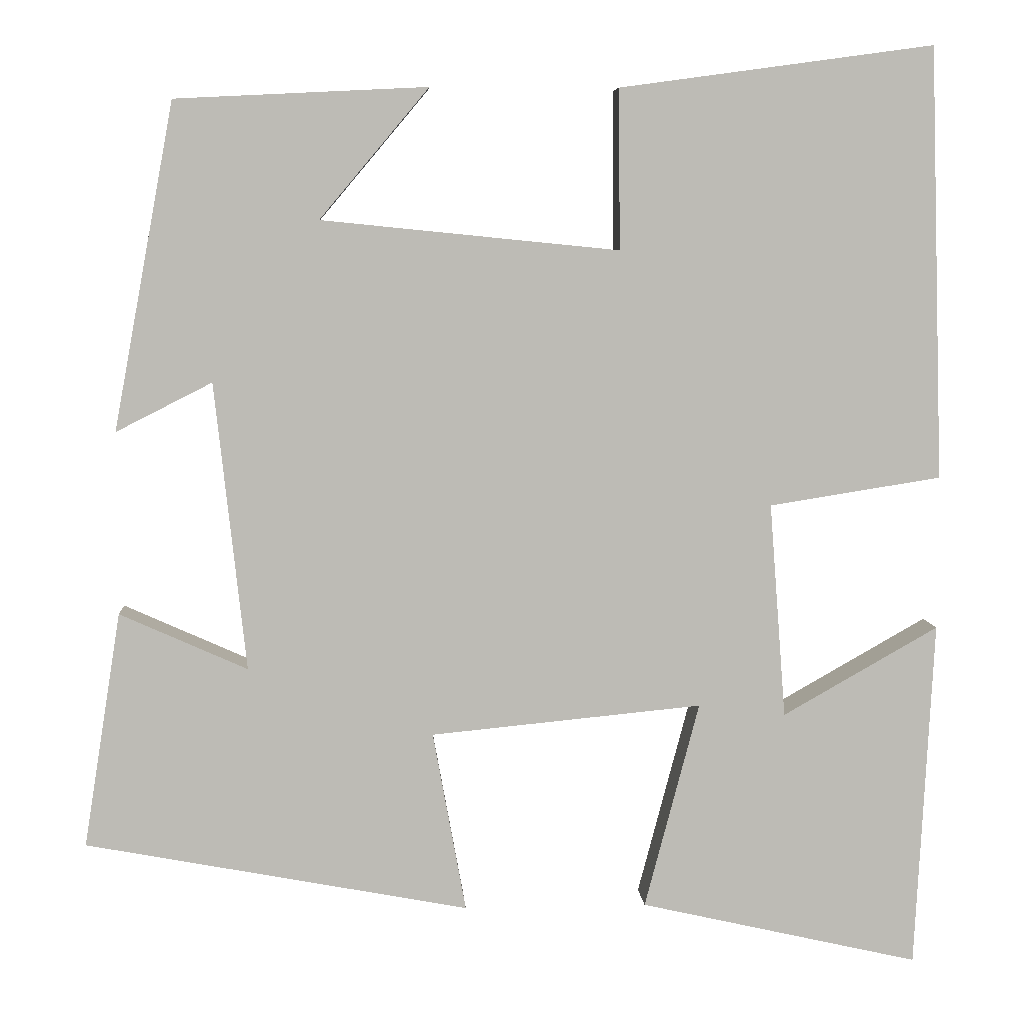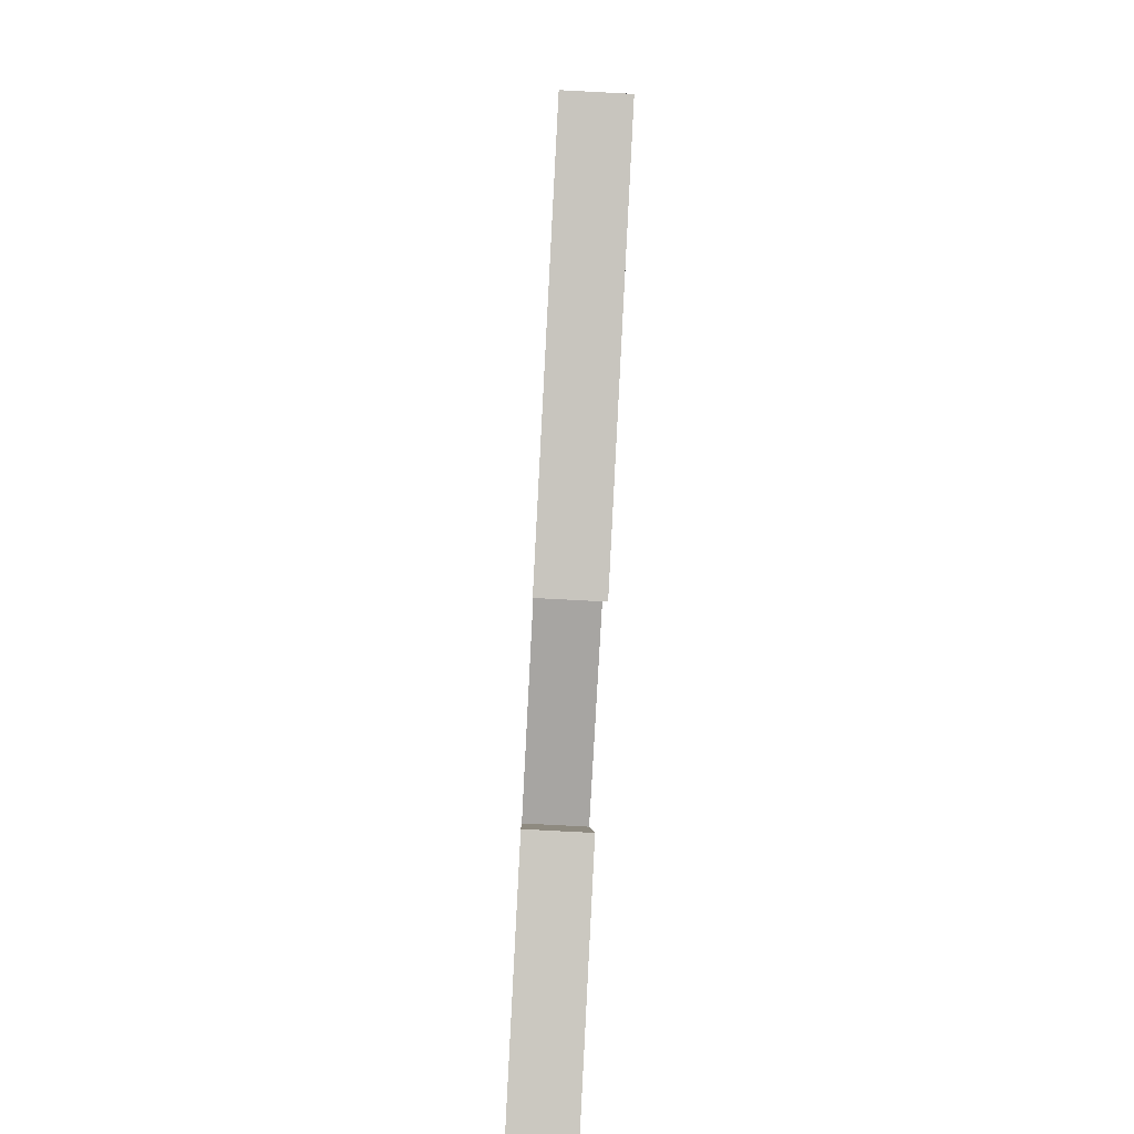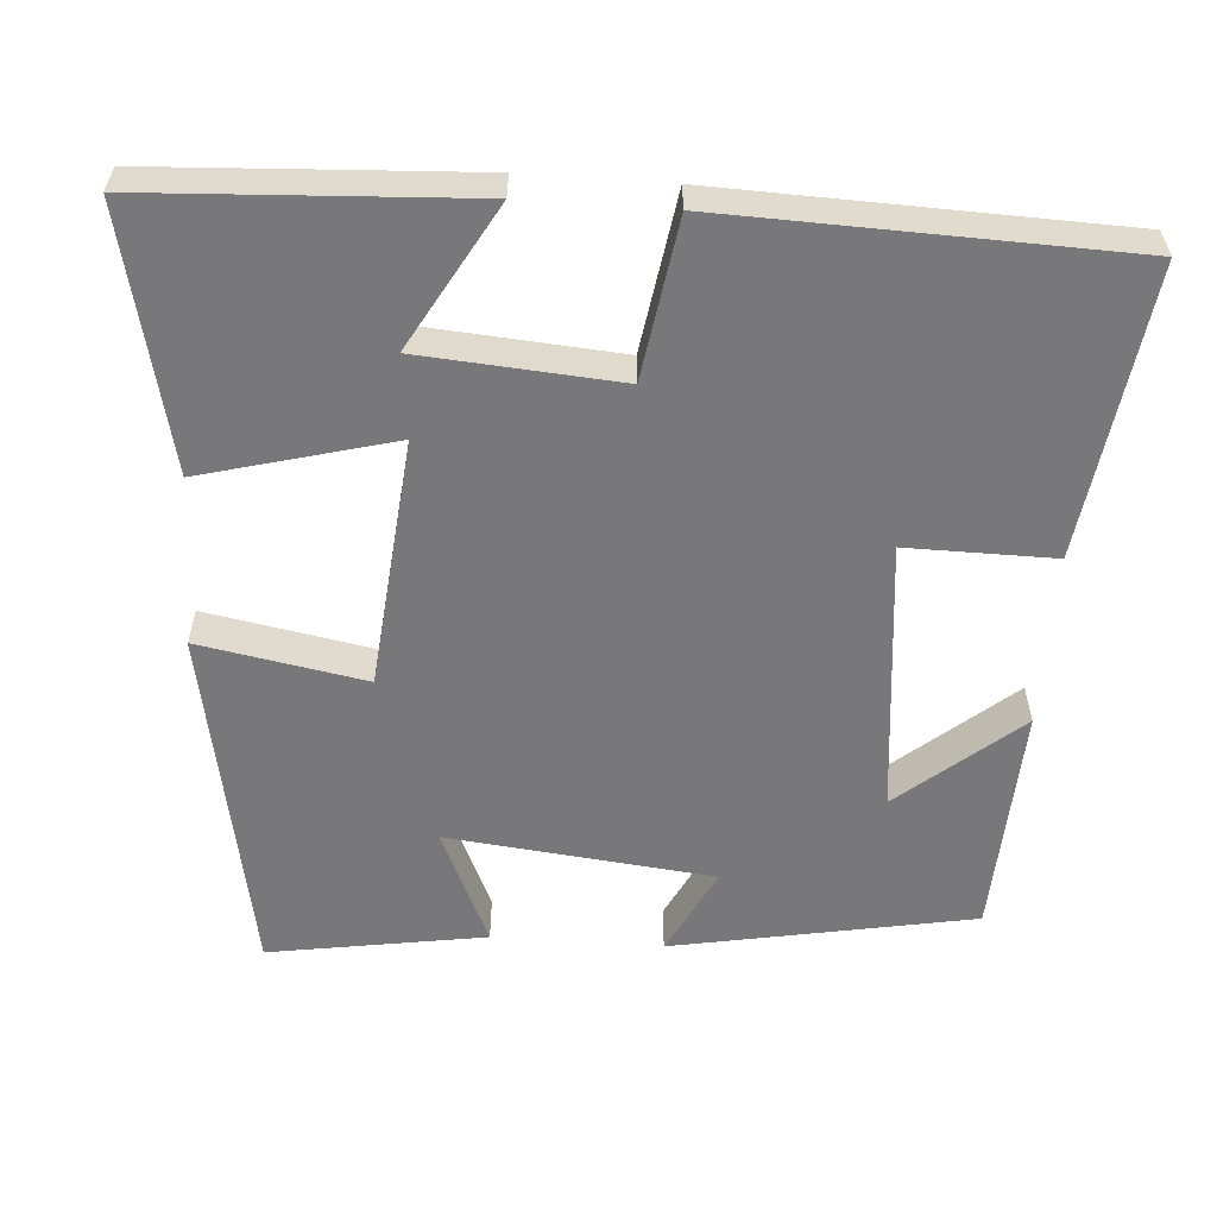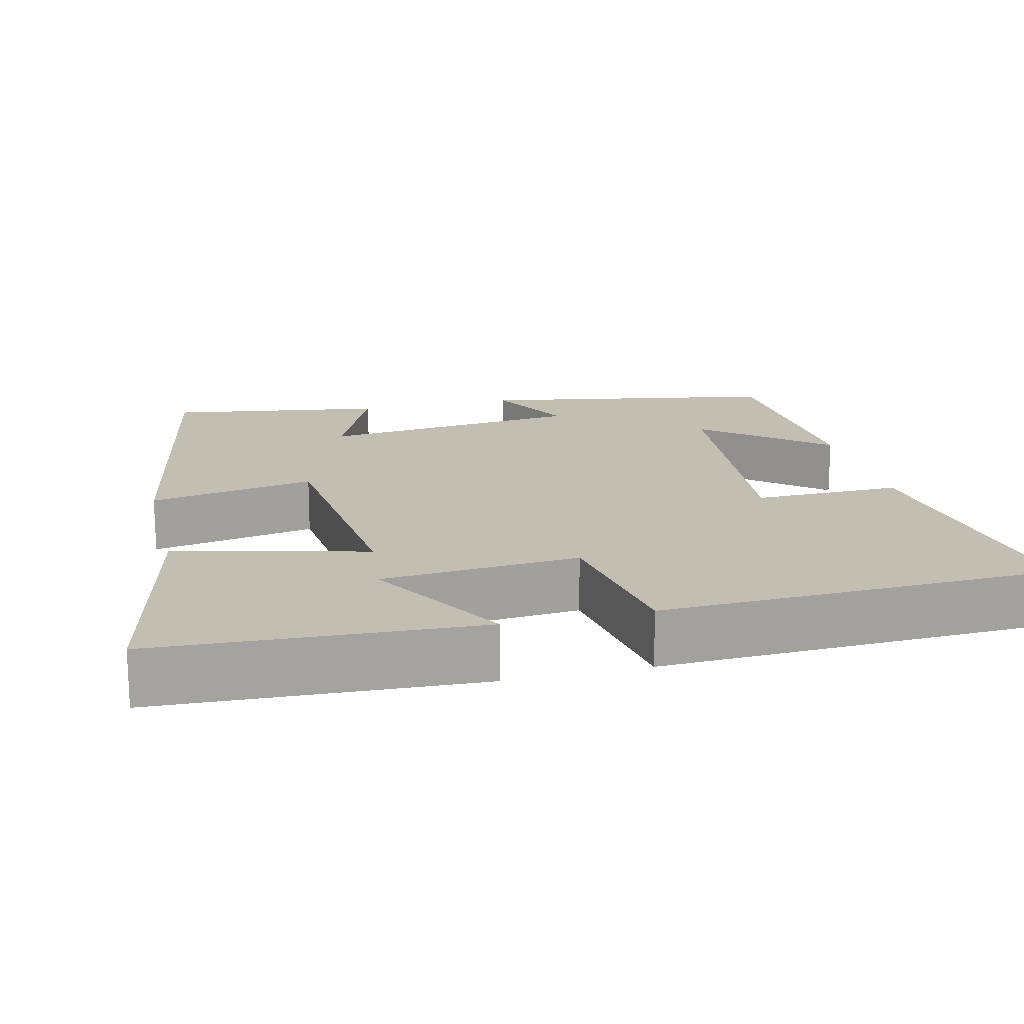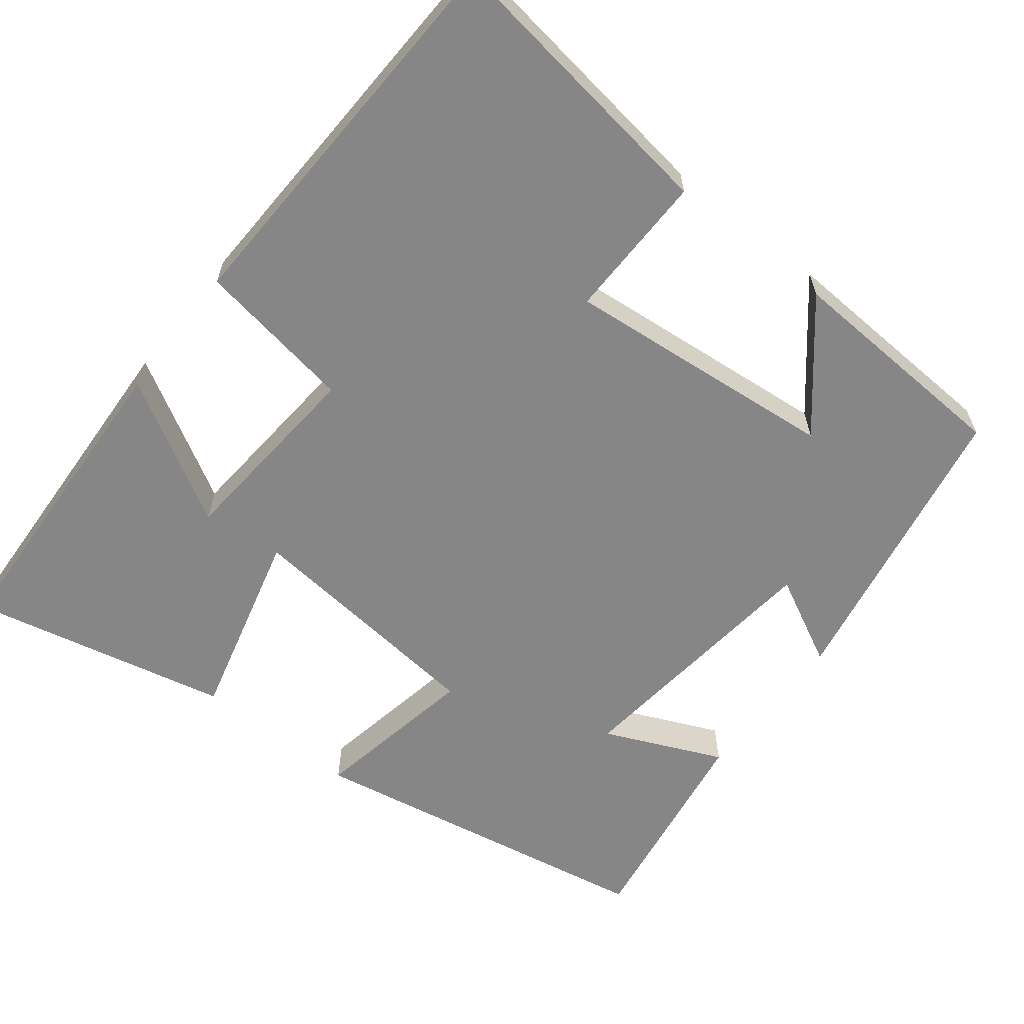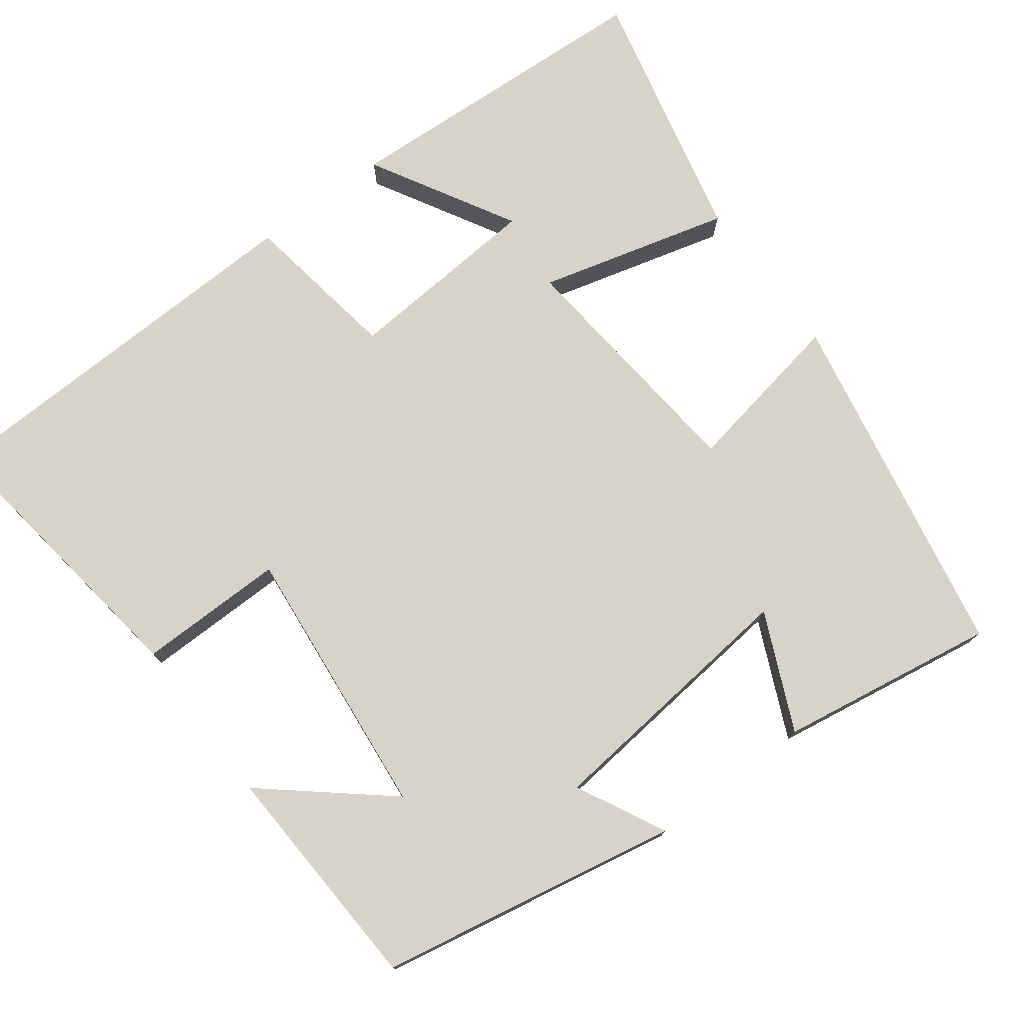
<metadata>
{"format":"obj","ext":"obj","renderer":"f3d","projection":"perspective","resolution":1024,"background":"white","views":[{"elev":6.4,"azim":176.2,"up":"+Z"},{"elev":-79.5,"azim":87.0,"up":"+Z"},{"elev":-57.5,"azim":-94.0,"up":"+Y"},{"elev":17.4,"azim":-103.9,"up":"+Y"},{"elev":-62.1,"azim":-38.3,"up":"+Y"},{"elev":76.1,"azim":53.2,"up":"+Y"}]}
</metadata>
<code>
v -0.478 0.07 -0.577
v -0.5 0.07 -0.156
v -0.312 0.07 -0.263
v -0.292 0.07 -0.003
v -0.5 0.07 0.03
v -0.483 0.07 0.552
v -0.103 0.07 0.5
v -0.105 0.07 0.307
v 0.255 0.07 0.343
v 0.123 0.07 0.5
v 0.427 0.07 0.485
v 0.5 0.07 0.091
v 0.384 0.07 0.15
v 0.346 0.07 -0.198
v 0.5 0.07 -0.129
v 0.545 0.07 -0.413
v 0.082 0.07 -0.5
v 0.122 0.07 -0.282
v -0.206 0.07 -0.25
v -0.14 0.07 -0.5
v -0.478 0 -0.577
v -0.5 0 -0.156
v -0.312 0 -0.263
v -0.292 0 -0.003
v -0.5 0 0.03
v -0.483 0 0.552
v -0.103 0 0.5
v -0.105 0 0.307
v 0.255 0 0.343
v 0.123 0 0.5
v 0.427 0 0.485
v 0.5 0 0.091
v 0.384 0 0.15
v 0.346 0 -0.198
v 0.5 0 -0.129
v 0.545 0 -0.413
v 0.082 0 -0.5
v 0.122 0 -0.282
v -0.206 0 -0.25
v -0.14 0 -0.5
f 19 20 1
f 16 17 18
f 14 15 16
f 14 16 18
f 13 14 18 19
f 9 10 11 12
f 9 12 13
f 8 9 13 19
f 6 7 8
f 5 6 8
f 4 5 8
f 3 4 8 19
f 1 2 3
f 1 3 19
f 21 40 39
f 38 37 36
f 36 35 34
f 38 36 34
f 39 38 34 33
f 32 31 30 29
f 33 32 29
f 39 33 29 28
f 28 27 26
f 28 26 25
f 28 25 24
f 39 28 24 23
f 23 22 21
f 39 23 21
f 1 21 22 2
f 2 22 23 3
f 3 23 24 4
f 4 24 25 5
f 5 25 26 6
f 6 26 27 7
f 7 27 28 8
f 8 28 29 9
f 9 29 30 10
f 10 30 31 11
f 11 31 32 12
f 12 32 33 13
f 13 33 34 14
f 14 34 35 15
f 15 35 36 16
f 16 36 37 17
f 17 37 38 18
f 18 38 39 19
f 19 39 40 20
f 20 40 21 1

</code>
